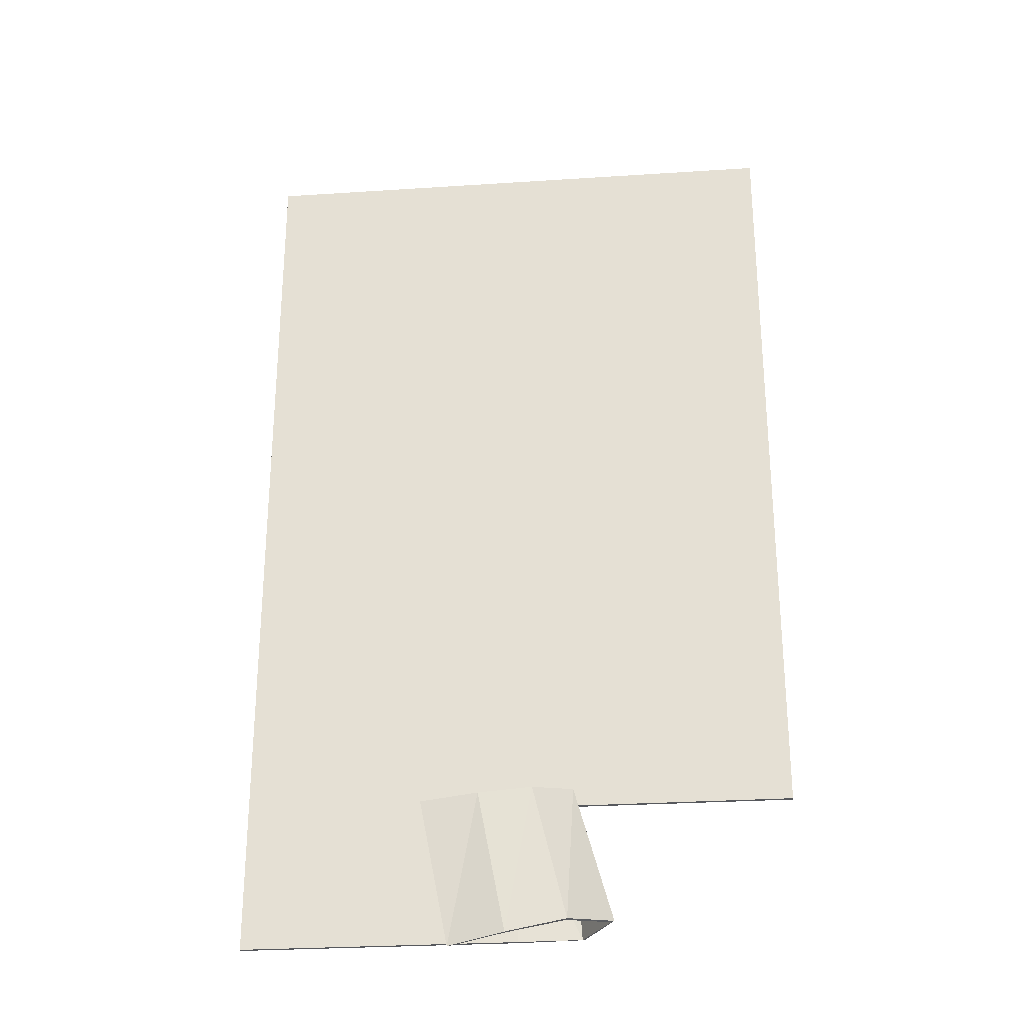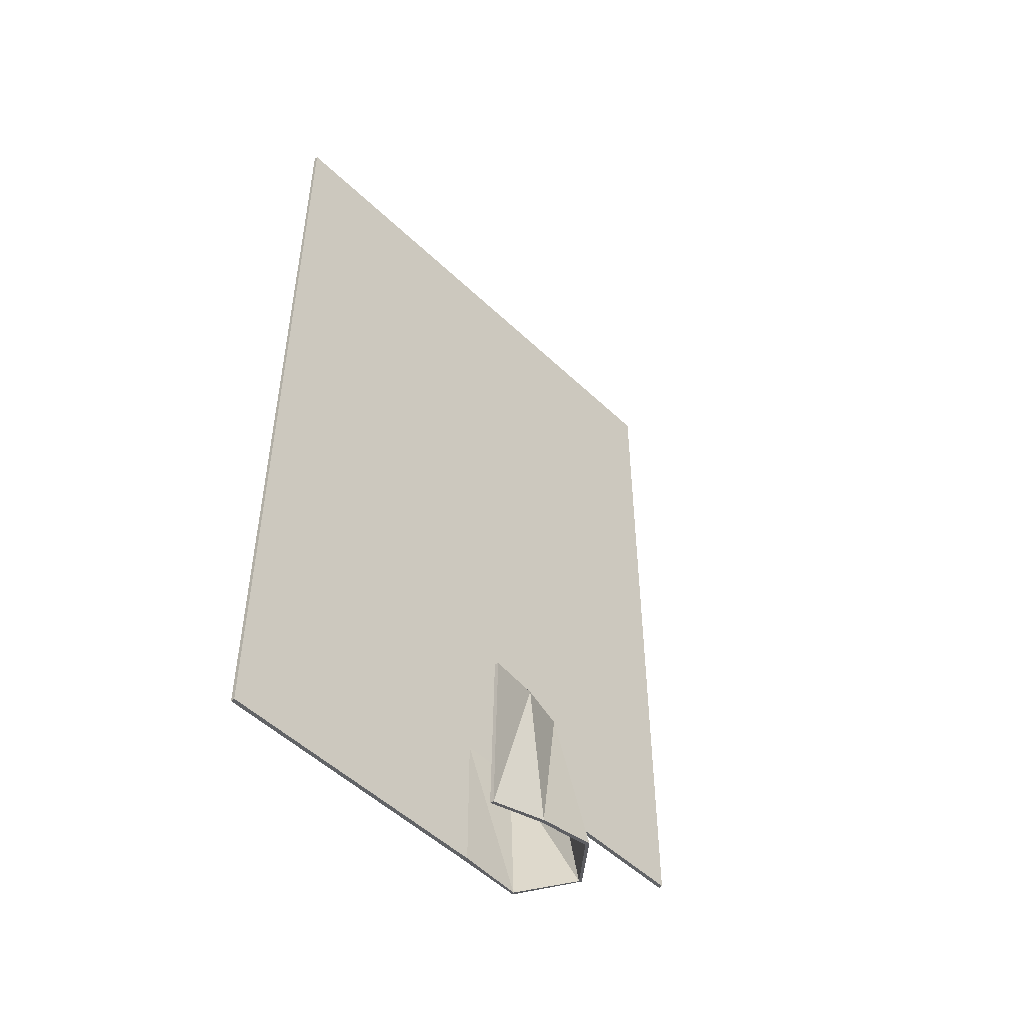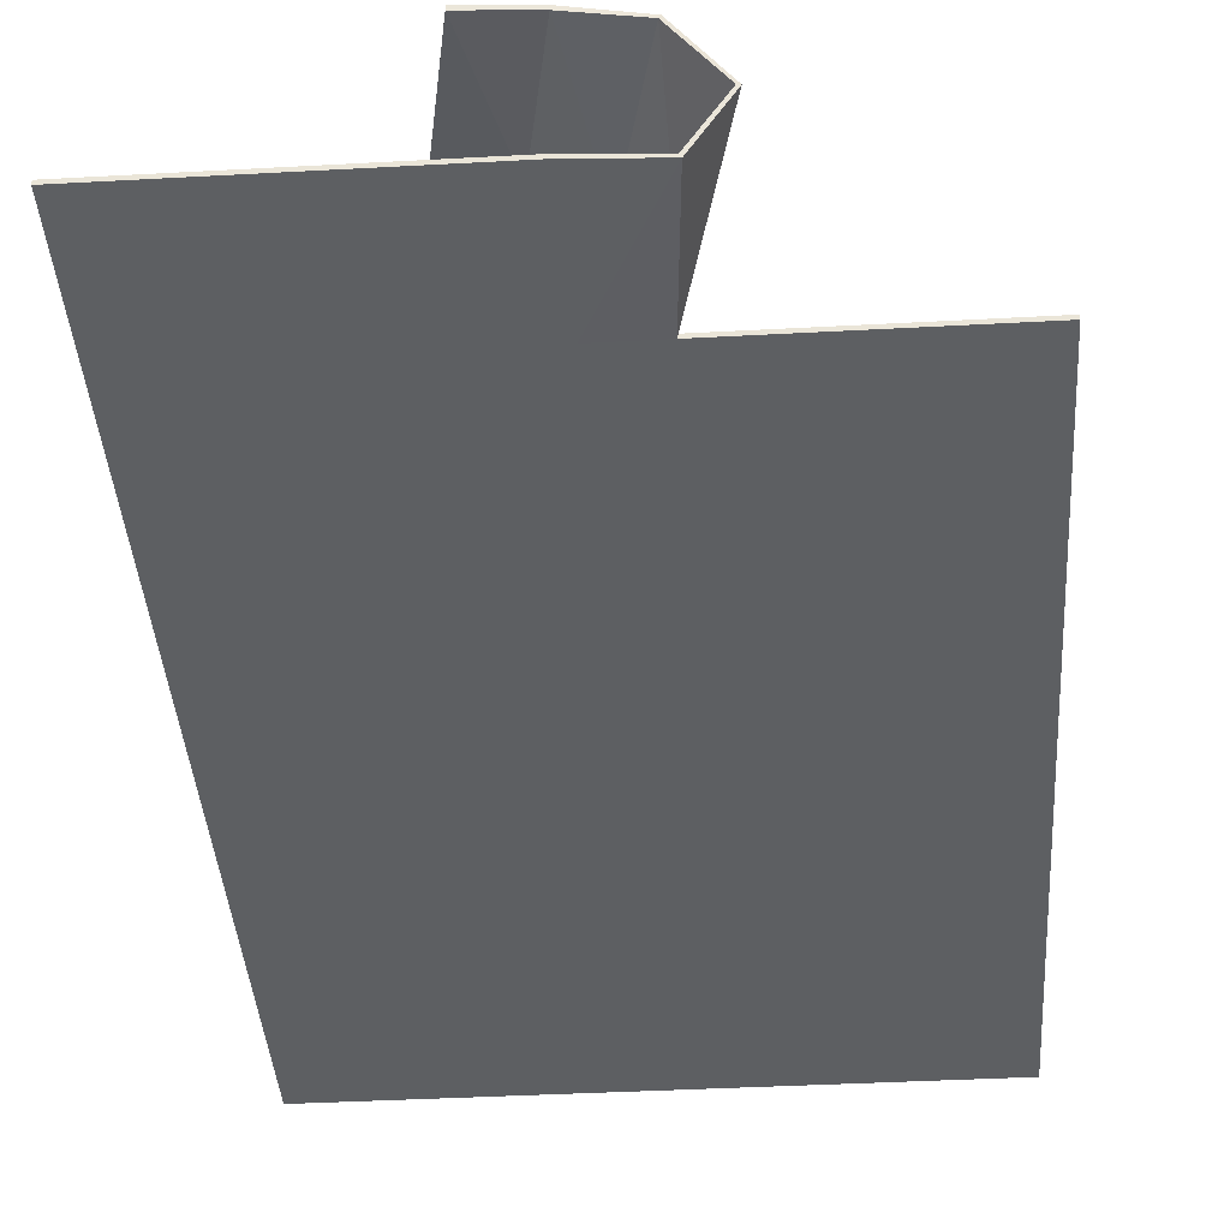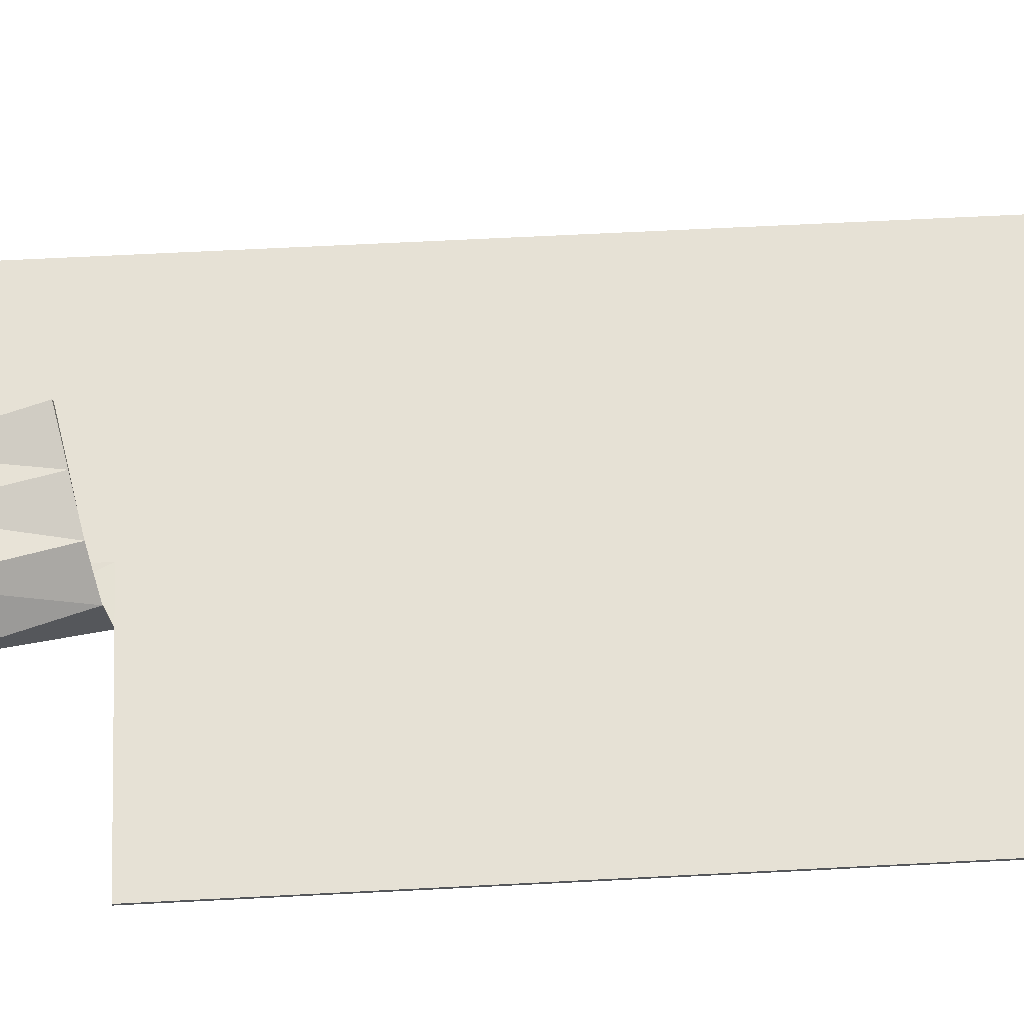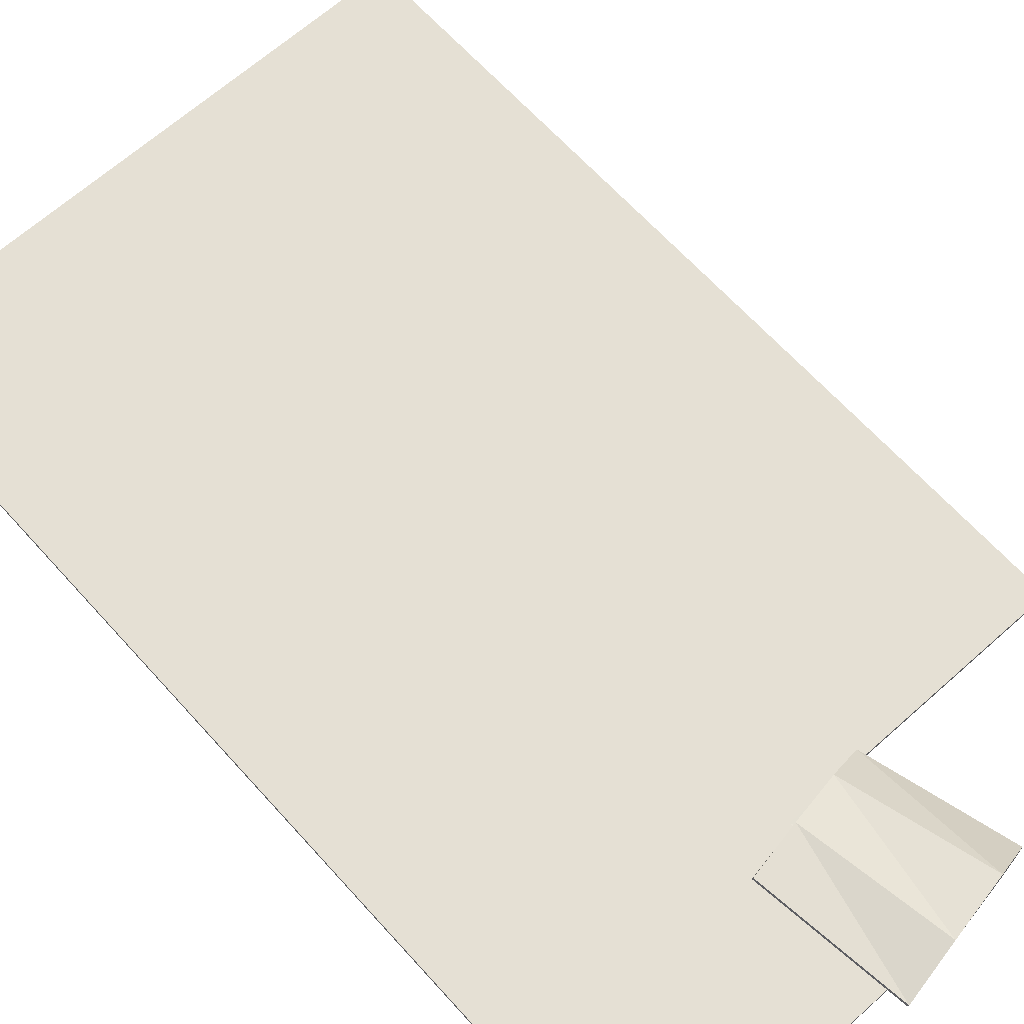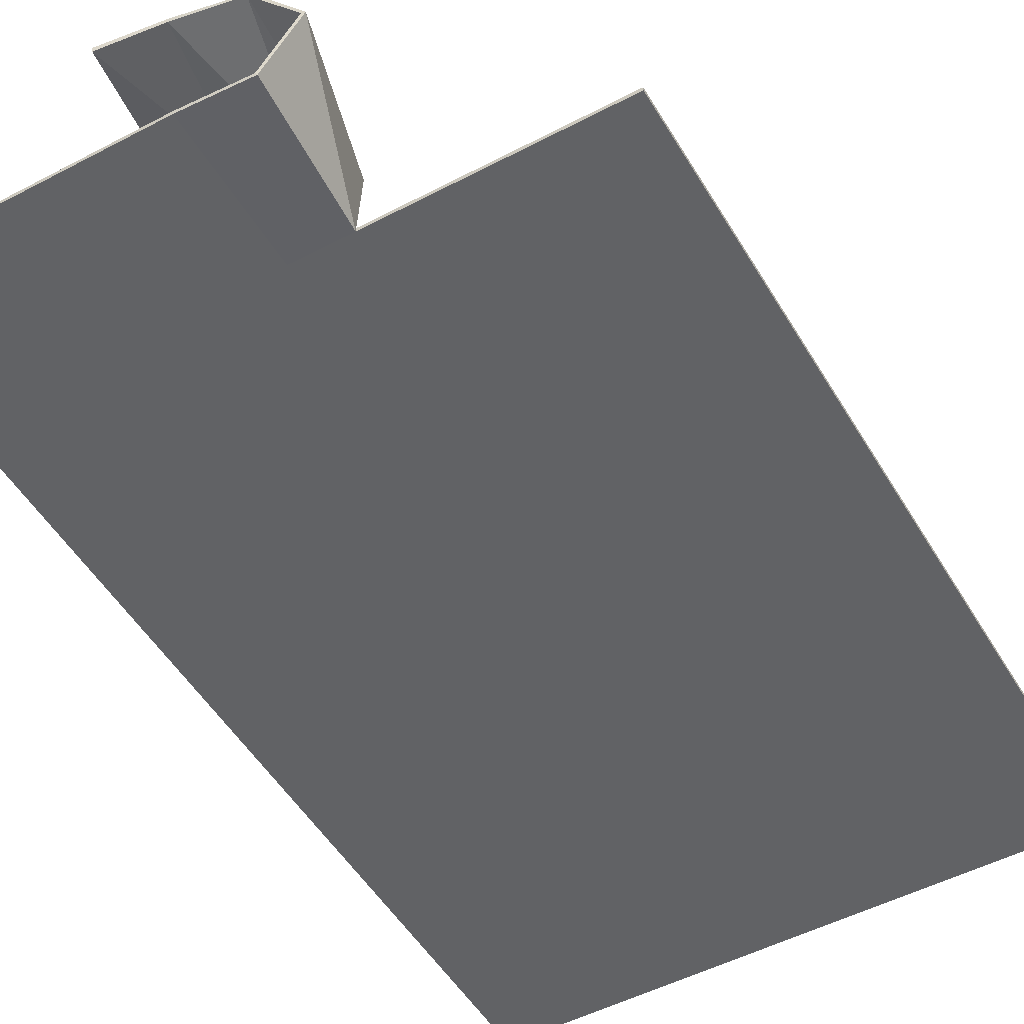
<metadata>
{"format":"obj","ext":"obj","renderer":"f3d","projection":"perspective","resolution":1024,"background":"white","views":[{"elev":-28.0,"azim":-174.3,"up":"+Z"},{"elev":-51.1,"azim":134.0,"up":"+Z"},{"elev":-39.5,"azim":-176.1,"up":"+Y"},{"elev":64.4,"azim":-93.0,"up":"+Y"},{"elev":65.2,"azim":138.0,"up":"+Y"},{"elev":-50.6,"azim":-150.1,"up":"+Y"}]}
</metadata>
<code>
o Plane
v -0.7 0 1.167
v 0.7 0 1.167
v 0.1474 0.2179 -1.236
v 0.7 0 -1.167
v 0.2084 0.2889 -0.8983
v 0.7 0 -0.8169
v -0.56 0 1.167
v -0.42 0 1.167
v -0.28 -0 1.167
v -0.14 0 1.167
v -0 0 1.167
v 0.14 0 1.167
v 0.28 0 1.167
v 0.42 0 1.167
v 0.56 0 1.167
v 0.56 0 -1.167
v 0.42 0 -1.167
v 0.28 0 -1.167
v 0.14 0 -1.167
v -0 0 -1.167
v -0.1609 -0.009007 -1.164
v -0.2394 0.1247 -1.16
v -0.1374 0.2379 -1.185
v 0.00856 0.2362 -1.211
v 0.56 0 -0.8169
v 0.42 0 -0.8169
v 0.28 0 -0.8169
v 0.14 0 -0.8169
v -0 0 -0.8169
v -0.14 0 -0.8169
v -0.28 -0 -0.8169
v -0.42 0 -0.8169
v -0.56 0 -0.8169
v -0.7 0 -0.8169
v 0.07233 0.2591 -0.8711
v -0.05341 0.2154 -0.8468
v -0.1449 0.1337 -0.8248
v -0.14 0 -0.8169
v -0 0 -0.8169
v 0.14 0 -0.8169
v 0.28 0 -0.8169
v 0.42 0 -0.8169
v 0.7 0 -0.8169
v 0.56 0 -0.8169
v 0.07136 0.2689 -0.8716
v 0.2077 0.2987 -0.9003
v 0.1467 0.2277 -1.238
v 0.7 -0.01 -0.8169
v 0.56 -0.01 -0.8169
v 0.56 -0.01 -1.167
v 0.42 -0.01 -0.8169
v 0.42 -0.01 -1.167
v 0.28 -0.01 -0.8169
v 0.28 -0.01 -1.167
v 0.14 -0.01 -0.8169
v 0.14 -0.01 -1.167
v -0 -0.01 -0.8169
v -0 -0.01 -1.167
v -0.14 -0.01 -0.8169
v -0.1653 -0.01587 -1.162
v -0.1527 0.1354 -0.8222
v -0.2471 0.1264 -1.158
v -0.05735 0.2239 -0.8451
v -0.1413 0.2464 -1.184
v 0.00758 0.2461 -1.212
v -0.56 -0.01 1.167
v -0.42 -0.01 -0.8169
v -0.42 -0.01 1.167
v 0.7 -0.01 -1.167
v 0.42 -0.01 1.167
v 0.42 -0.01 -0.8169
v 0.56 -0.01 1.167
v 0.56 -0.01 -0.8169
v 0.7 -0.01 1.167
v 0.7 -0.01 -0.8169
v 0.28 -0.01 -0.8169
v 0.28 -0.01 1.167
v 0.14 -0.01 -0.8169
v 0.14 -0.01 1.167
v -0 -0.01 -0.8169
v -0 -0.01 1.167
v -0.14 -0.01 -0.8169
v -0.14 -0.01 1.167
v -0.28 -0.01 -0.8169
v -0.28 -0.01 1.167
v -0.56 -0.01 -0.8169
v -0.7 -0.01 1.167
v -0.7 -0.01 -0.8169
f 35 3 5
f 43 16 44
f 44 17 42
f 42 18 41
f 41 19 40
f 40 20 39
f 39 21 38
f 38 22 37
f 37 23 36
f 36 24 35
f 7 8 32
f 35 24 3
f 43 4 16
f 44 16 17
f 42 17 18
f 41 18 19
f 40 19 20
f 39 20 21
f 38 21 22
f 37 22 23
f 36 23 24
f 14 15 26
f 15 2 25
f 26 15 25
f 2 6 25
f 26 27 14
f 27 28 13
f 14 27 13
f 12 13 28
f 28 29 12
f 29 30 11
f 12 29 11
f 10 11 30
f 30 31 10
f 31 32 9
f 10 31 9
f 8 9 32
f 32 33 7
f 33 34 1
f 1 7 33
f 45 46 47
f 48 49 50
f 49 51 52
f 51 53 54
f 53 55 56
f 55 57 58
f 57 59 60
f 59 61 62
f 61 63 64
f 63 45 65
f 66 67 68
f 45 47 65
f 48 50 69
f 49 52 50
f 51 54 52
f 53 56 54
f 55 58 56
f 57 60 58
f 59 62 60
f 61 64 62
f 63 65 64
f 70 71 72
f 72 73 74
f 71 73 72
f 74 73 75
f 71 70 76
f 76 77 78
f 70 77 76
f 79 78 77
f 78 79 80
f 80 81 82
f 79 81 80
f 83 82 81
f 82 83 84
f 84 85 67
f 83 85 84
f 68 67 85
f 67 66 86
f 86 87 88
f 87 86 66
f 31 30 82 84
f 16 4 69 50
f 3 24 65 47
f 39 38 59 57
f 30 29 80 82
f 17 16 50 52
f 5 3 47 46
f 38 37 61 59
f 29 28 78 80
f 18 17 52 54
f 6 2 74 75
f 37 36 63 61
f 28 27 76 78
f 19 18 54 56
f 35 5 46 45
f 36 35 45 63
f 27 26 71 76
f 20 19 56 58
f 7 1 87 66
f 26 25 73 71
f 21 20 58 60
f 8 7 66 68
f 25 6 75 73
f 22 21 60 62
f 9 8 68 85
f 23 22 62 64
f 10 9 85 83
f 24 23 64 65
f 11 10 83 81
f 43 44 49 48
f 12 11 81 79
f 44 42 51 49
f 34 33 86 88
f 13 12 79 77
f 1 34 88 87
f 42 41 53 51
f 33 32 67 86
f 14 13 77 70
f 4 43 48 69
f 41 40 55 53
f 32 31 84 67
f 15 14 70 72
f 2 15 72 74
f 40 39 57 55

</code>
